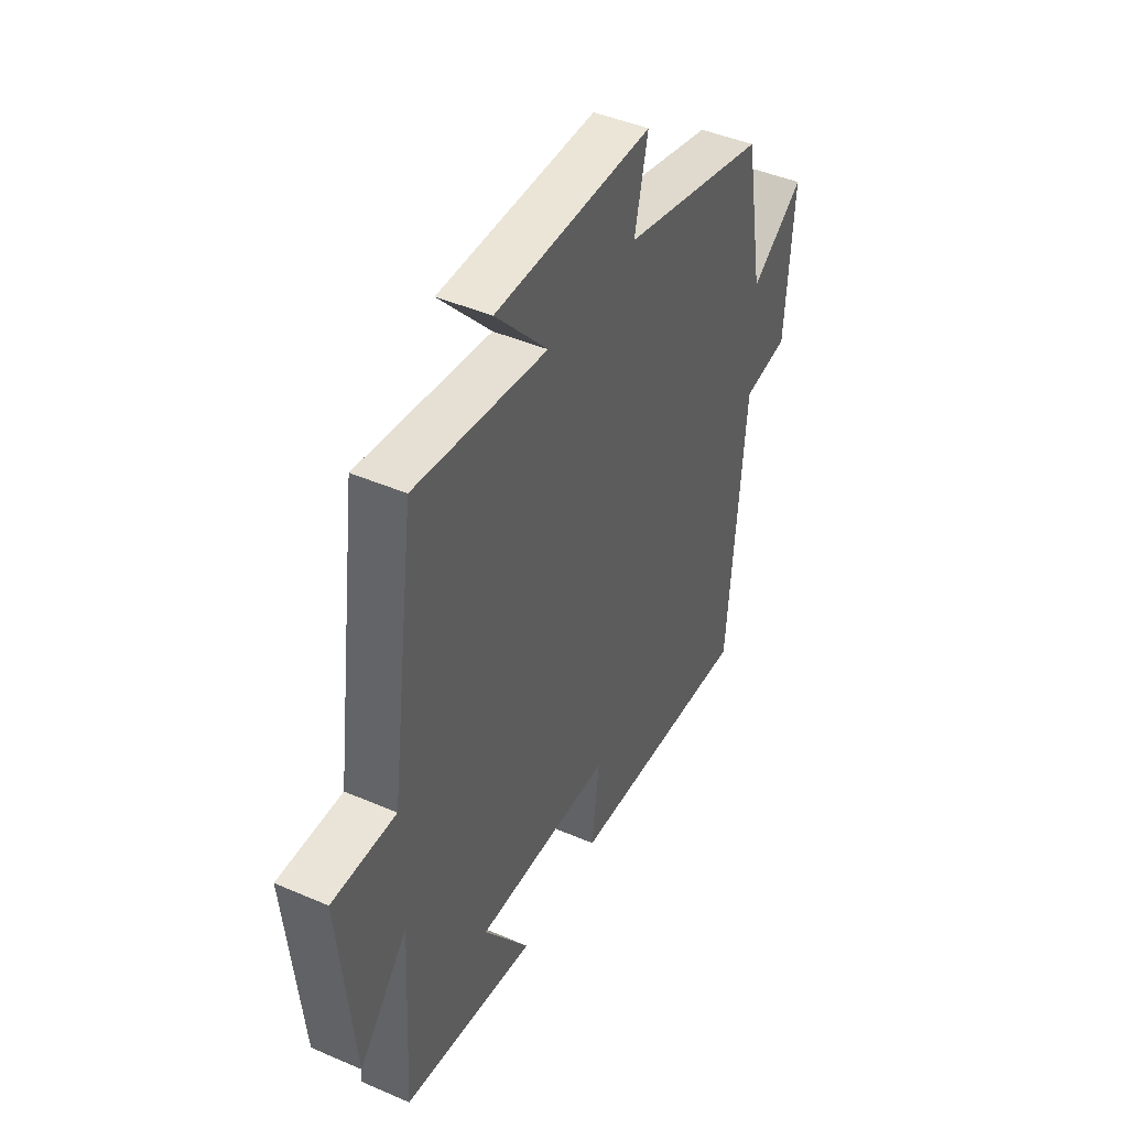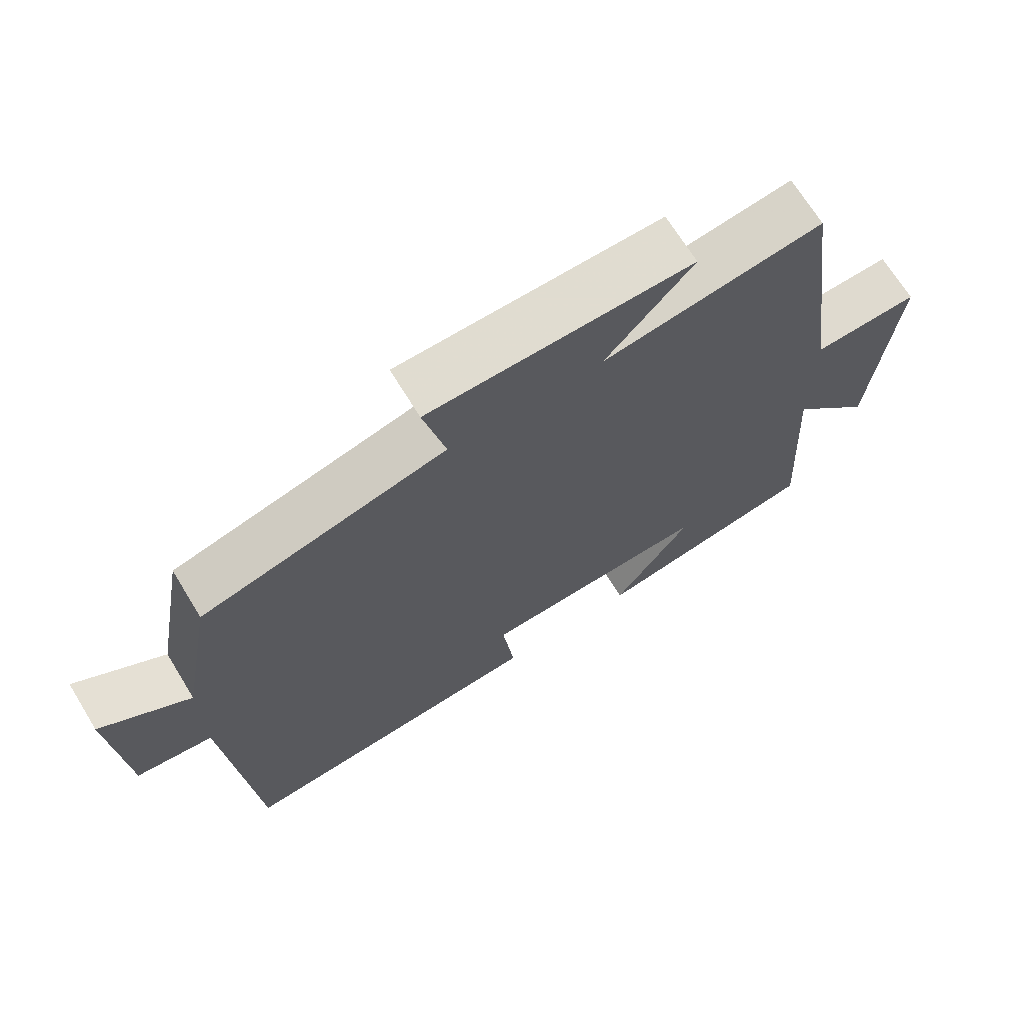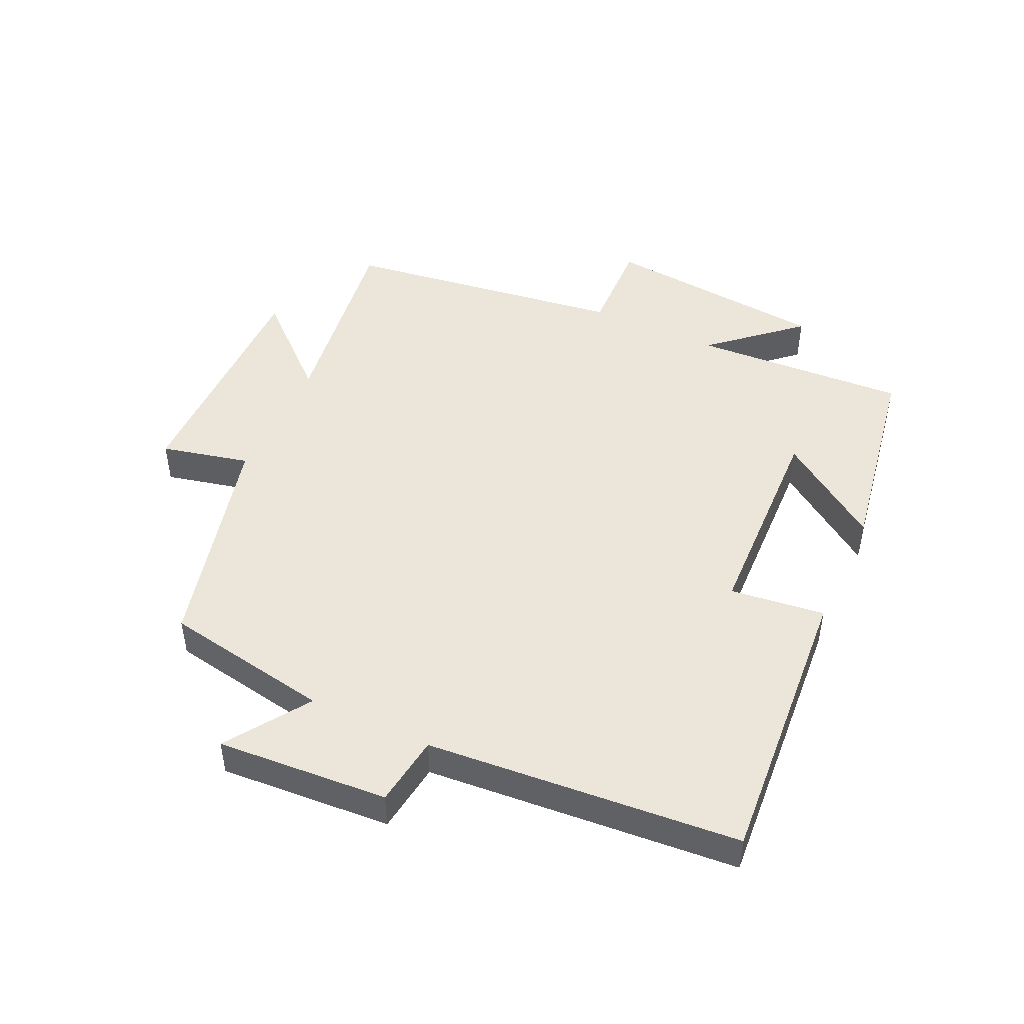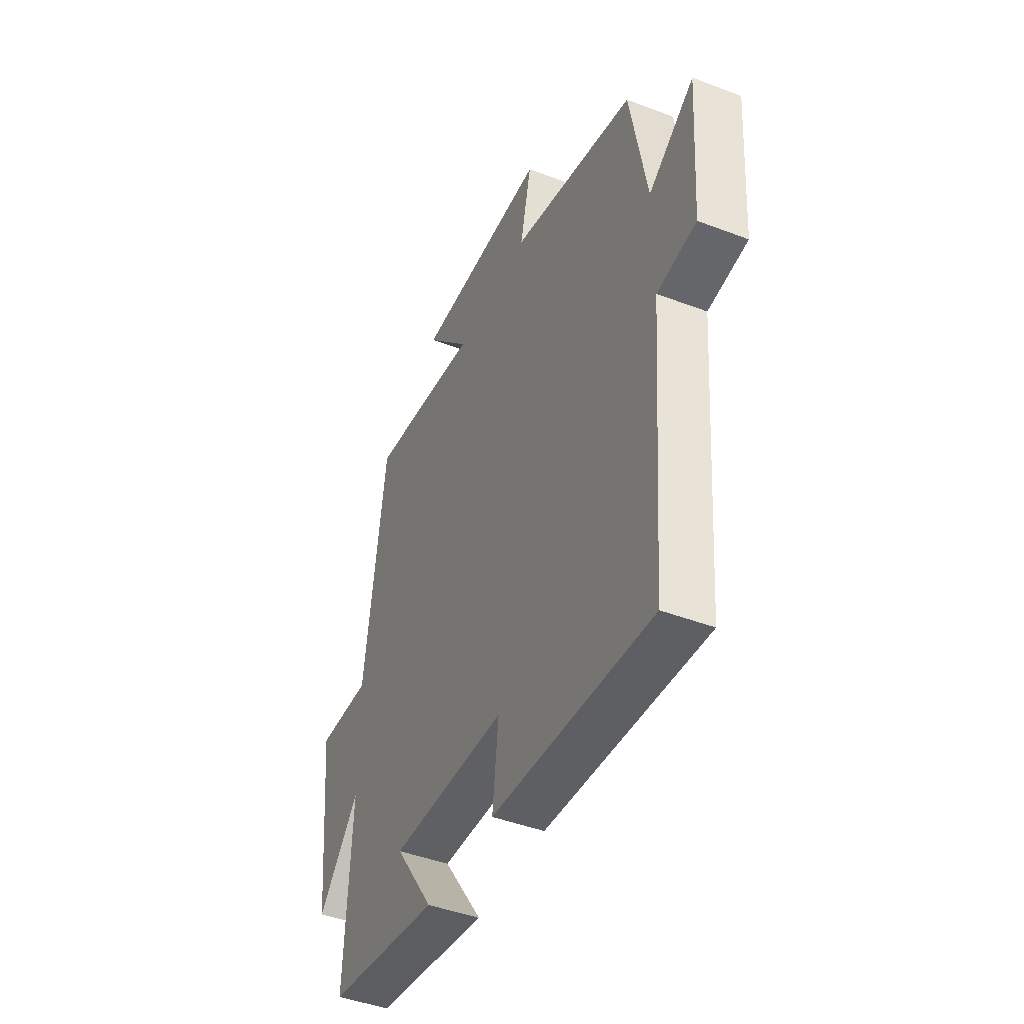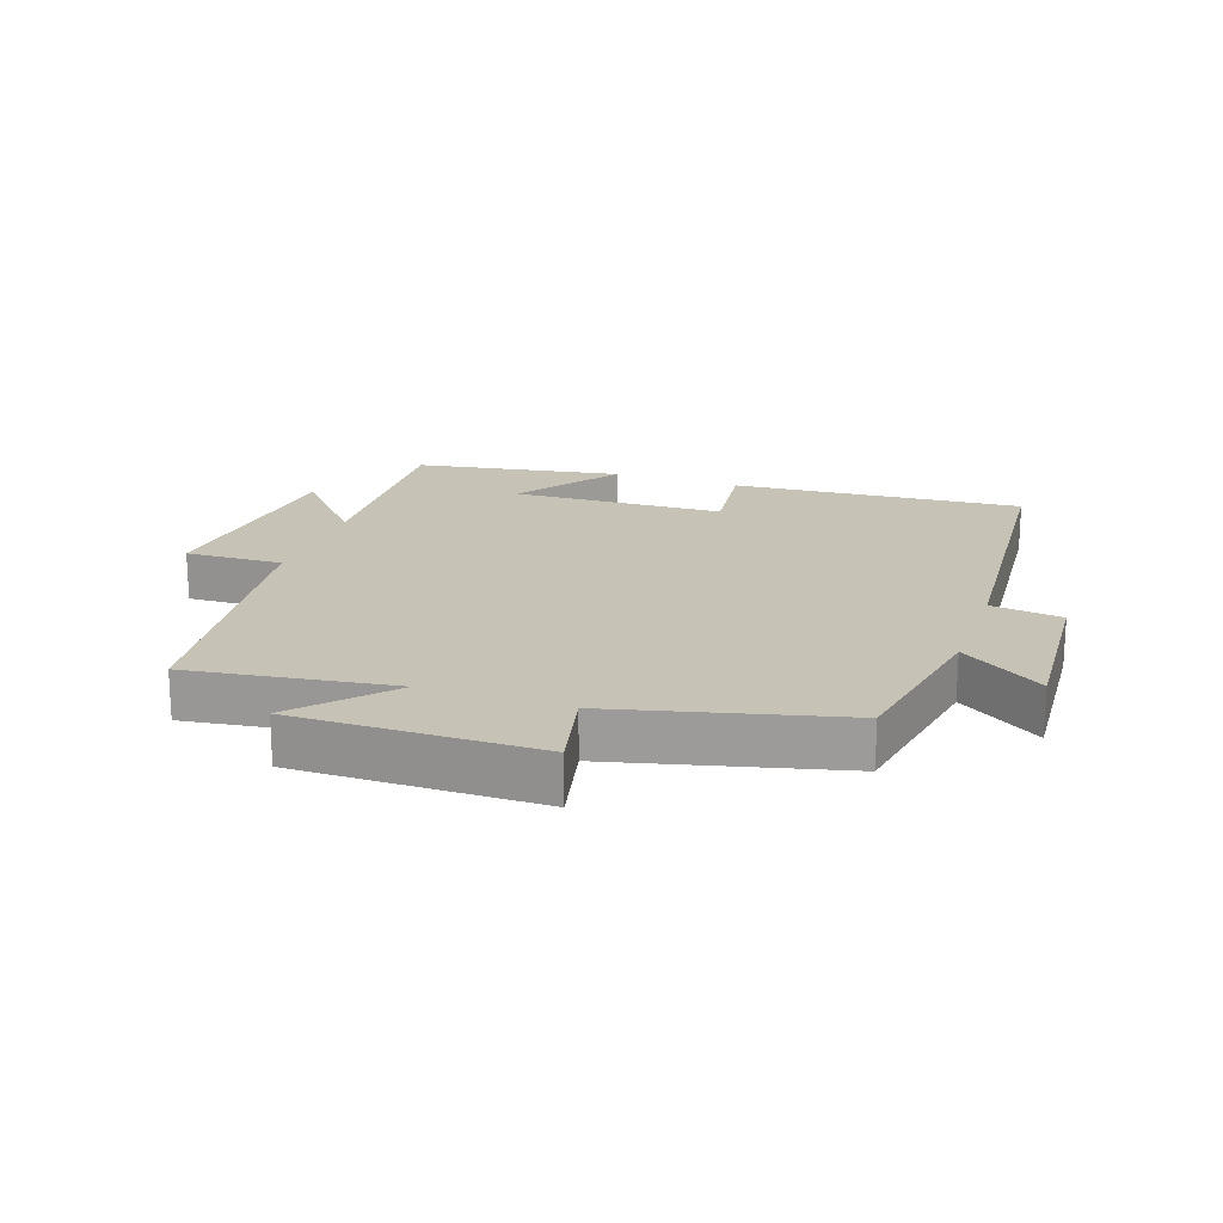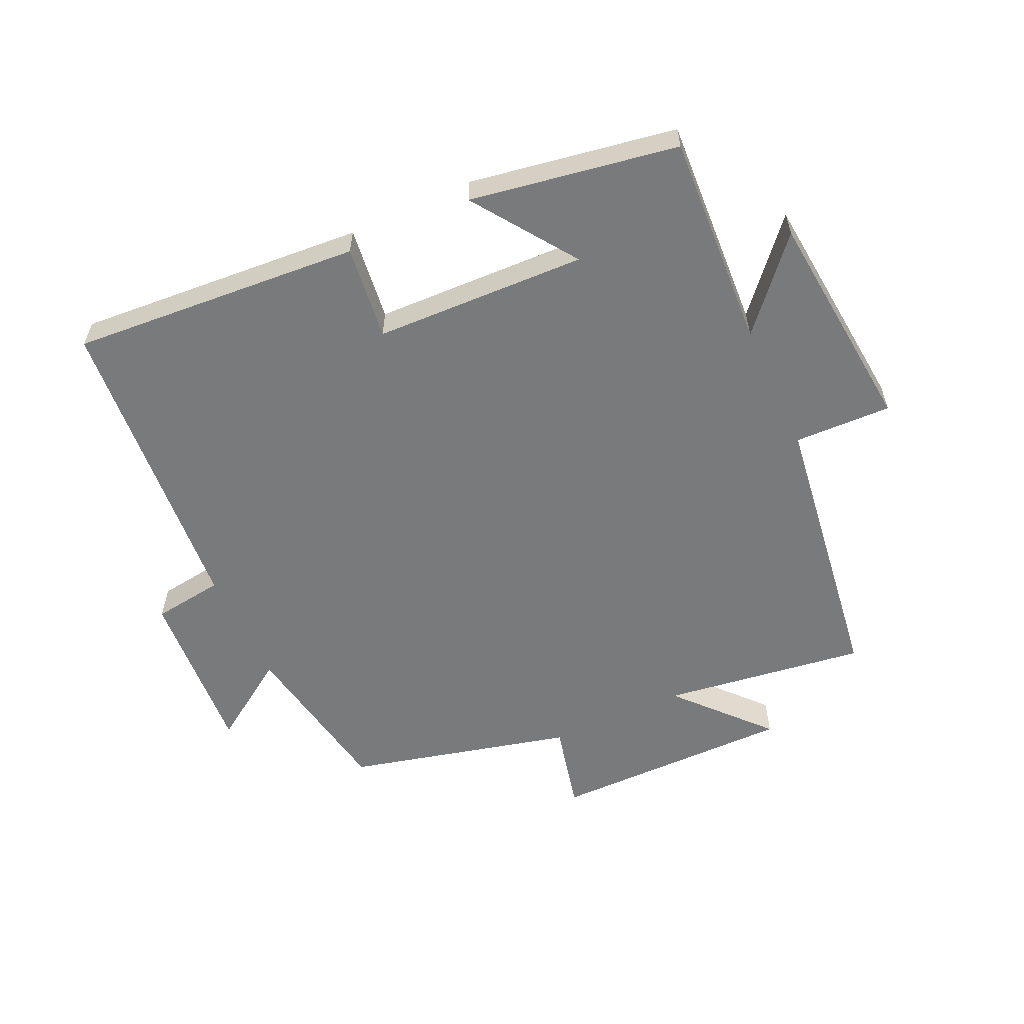
<metadata>
{"format":"obj","ext":"obj","renderer":"f3d","projection":"perspective","resolution":1024,"background":"white","views":[{"elev":44.5,"azim":-63.3,"up":"+Z"},{"elev":69.2,"azim":148.5,"up":"+Z"},{"elev":47.4,"azim":114.9,"up":"+Y"},{"elev":-44.4,"azim":66.0,"up":"+Z"},{"elev":19.2,"azim":19.2,"up":"+Y"},{"elev":-58.0,"azim":-155.2,"up":"+Y"}]}
</metadata>
<code>
v -0.439 0.07 0.545
v -0.121 0.07 0.5
v -0.247 0.07 0.64
v 0.133 0.07 0.638
v 0.101 0.07 0.5
v 0.453 0.07 0.412
v 0.5 0.07 0.15
v 0.629 0.07 0.237
v 0.611 0.07 -0.031
v 0.5 0.07 -0.046
v 0.461 0.07 -0.534
v 0.007 0.07 -0.5
v 0.025 0.07 -0.352
v -0.307 0.07 -0.34
v -0.195 0.07 -0.5
v -0.519 0.07 -0.445
v -0.5 0.07 -0.109
v -0.619 0.07 -0.244
v -0.653 0.07 0.108
v -0.5 0.07 0.103
v -0.439 0 0.545
v -0.121 0 0.5
v -0.247 0 0.64
v 0.133 0 0.638
v 0.101 0 0.5
v 0.453 0 0.412
v 0.5 0 0.15
v 0.629 0 0.237
v 0.611 0 -0.031
v 0.5 0 -0.046
v 0.461 0 -0.534
v 0.007 0 -0.5
v 0.025 0 -0.352
v -0.307 0 -0.34
v -0.195 0 -0.5
v -0.519 0 -0.445
v -0.5 0 -0.109
v -0.619 0 -0.244
v -0.653 0 0.108
v -0.5 0 0.103
f 17 18 19 20
f 17 20 1 2
f 14 15 16 17
f 13 14 17 2
f 10 11 12 13
f 10 13 2
f 7 8 9 10
f 7 10 2
f 6 7 2
f 5 6 2
f 2 3 4 5
f 40 39 38 37
f 22 21 40 37
f 37 36 35 34
f 22 37 34 33
f 33 32 31 30
f 22 33 30
f 30 29 28 27
f 22 30 27
f 22 27 26
f 22 26 25
f 25 24 23 22
f 1 21 22 2
f 2 22 23 3
f 3 23 24 4
f 4 24 25 5
f 5 25 26 6
f 6 26 27 7
f 7 27 28 8
f 8 28 29 9
f 9 29 30 10
f 10 30 31 11
f 11 31 32 12
f 12 32 33 13
f 13 33 34 14
f 14 34 35 15
f 15 35 36 16
f 16 36 37 17
f 17 37 38 18
f 18 38 39 19
f 19 39 40 20
f 20 40 21 1

</code>
